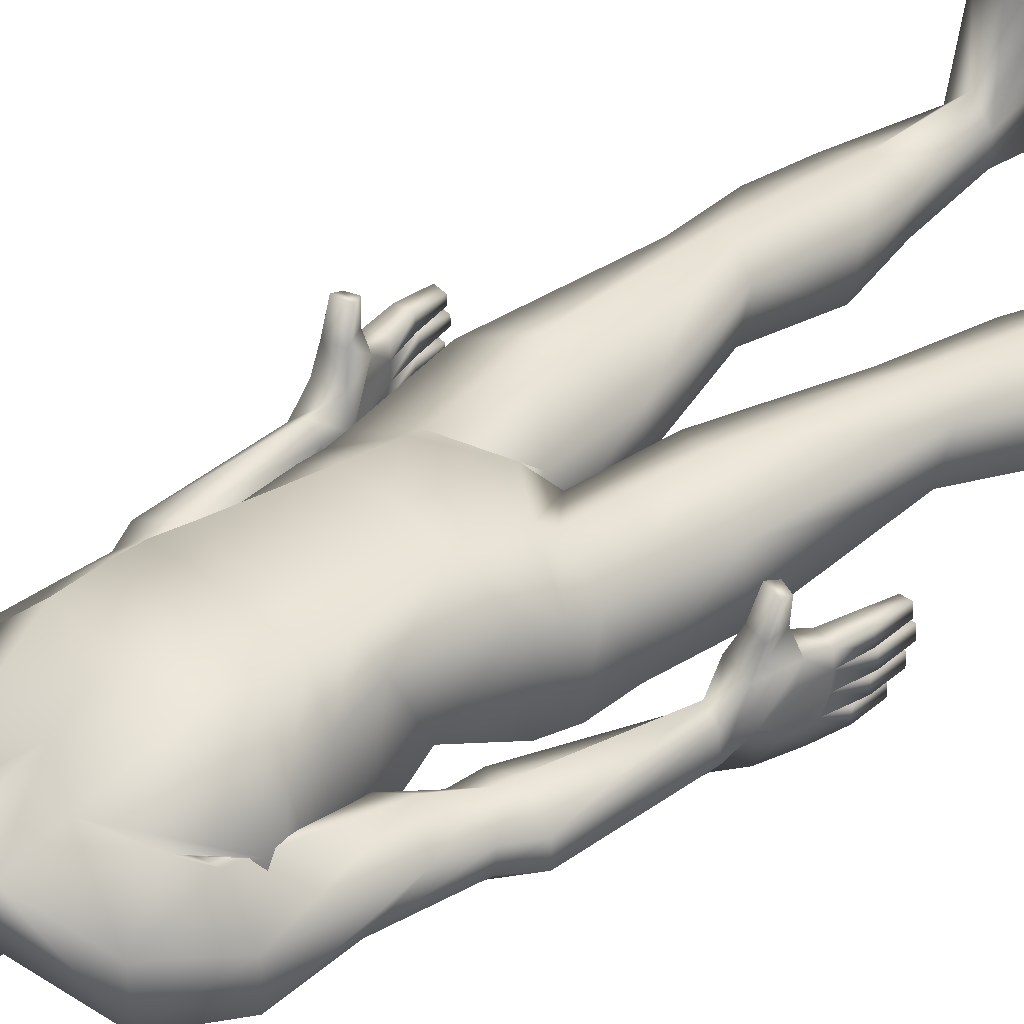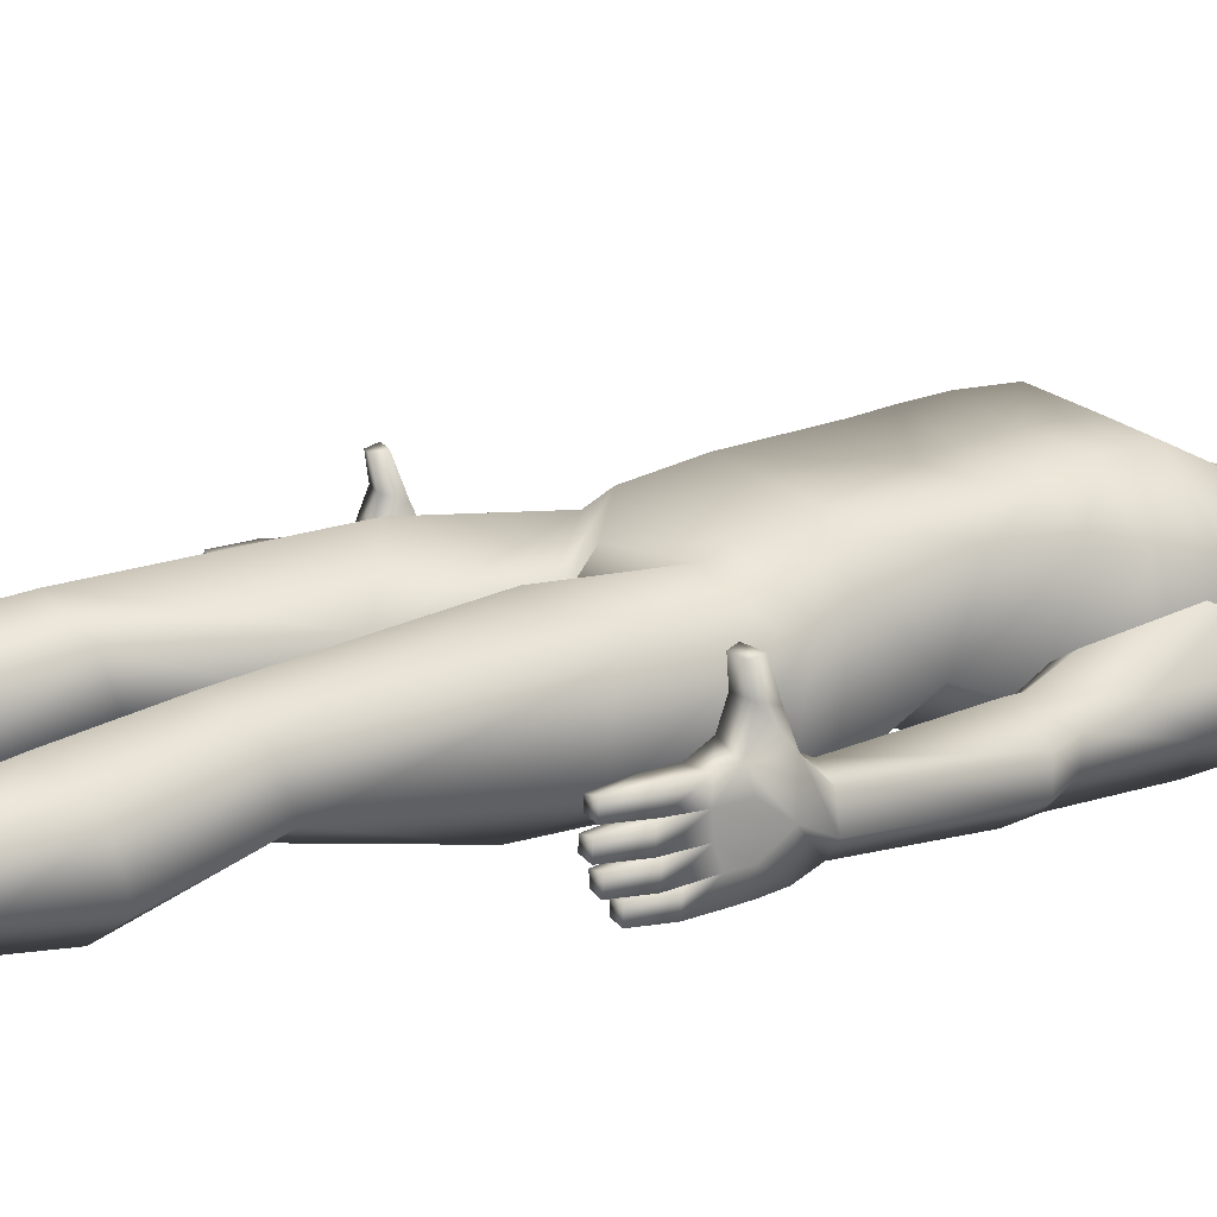
<metadata>
{"format":"obj","ext":"obj","renderer":"f3d","projection":"perspective","resolution":1024,"background":"white","views":[{"elev":39.6,"azim":-132.4,"up":"+Z"},{"elev":18.5,"azim":60.5,"up":"+Z"}]}
</metadata>
<code>
o HumanMale
v -0.2514 0.8715 -0.006095
v -0.2667 0.8348 -0.0159
v -0.2671 0.8336 -0.04222
v -0.2909 0.8718 -0.01564
v -0.2984 0.8419 -0.01575
v -0.2989 0.8407 -0.04207
v -0.2985 0.8431 -0.06849
v -0.2668 0.8359 -0.06864
v -0.2377 0.9114 -0.1236
v -0.2788 0.92 -0.1239
v -0.2814 0.7839 -0.06724
v -0.3068 0.7897 -0.06711
v -0.3063 0.7908 -0.04079
v -0.2809 0.7851 -0.04092
v -0.2869 0.7379 -0.04552
v -0.3052 0.7393 -0.0422
v -0.3056 0.7383 -0.06326
v -0.2871 0.7372 -0.06026
v -0.3042 0.795 -0.09626
v -0.2814 0.7899 -0.09637
v -0.2799 0.7908 -0.07006
v -0.3053 0.7966 -0.06993
v -0.3034 0.7485 -0.07143
v -0.2851 0.7471 -0.07475
v -0.2868 0.7468 -0.08948
v -0.3034 0.7474 -0.09249
v -0.3056 0.795 -0.03816
v -0.3051 0.7962 -0.01184
v -0.2802 0.7893 -0.03828
v -0.2797 0.7905 -0.01196
v -0.2857 0.7433 -0.01656
v -0.2859 0.7426 -0.0313
v -0.304 0.7446 -0.01324
v -0.3044 0.7436 -0.0343
v -0.2787 0.9266 -0.02078
v -0.2855 0.9218 -0.07362
v -0.2337 0.9173 -0.02011
v -0.2352 0.9112 -0.07334
v -0.2486 0.9048 0.01882
v -0.2795 0.9113 0.01819
v -0.2836 0.8856 0.02689
v -0.2561 0.8798 0.02745
v -0.261 0.8746 0.06078
v -0.2813 0.8803 0.05855
v -0.2822 0.8959 0.06227
v -0.2533 0.8899 0.06298
v -0.3001 0.7664 -0.1194
v -0.2834 0.7657 -0.1164
v -0.2818 0.7661 -0.1017
v -0.3001 0.7674 -0.09838
v -0.302 0.8155 -0.09688
v -0.2766 0.8098 -0.097
v -0.278 0.8088 -0.1233
v -0.3009 0.814 -0.1232
v -0.2928 0.8636 -0.1237
v -0.2643 0.8572 -0.1238
v -0.2657 0.8454 -0.09509
v -0.2959 0.8522 -0.09494
v -0.25 0.8786 -0.1249
v -0.2856 0.8875 -0.1252
v -0.2598 0.8749 -0.04366
v -0.2916 0.882 -0.04351
v -0.2602 0.8766 -0.09604
v -0.2904 0.8834 -0.09589
v 0.02284 1.598 0.006751
v 0.02284 1.395 0.09263
v 0.02284 1.61 0.08716
v 0.02284 1.683 -0.1537
v -0.1614 1.186 -0.09932
v -0.1613 1.186 -0.0652
v -0.2081 1.172 -0.03829
v -0.2447 1.201 -0.06513
v -0.2446 1.201 -0.09929
v -0.2042 1.194 -0.1423
v -0.1768 1.381 -0.1172
v -0.1726 1.398 -0.001093
v -0.1516 1.484 0.04527
v -0.1679 1.544 -0.02877
v -0.1684 1.543 -0.1157
v -0.1448 1.477 -0.1655
v -0.2639 0.9592 -0.1171
v -0.2803 0.9621 -0.09405
v -0.2738 0.9609 -0.0553
v -0.2505 0.9568 -0.03954
v -0.2332 0.9538 -0.06277
v -0.2398 0.955 -0.1017
v -0.04424 1.47 -0.185
v -0.03757 1.579 -0.09357
v -0.03705 1.581 -0.009367
v -0.0529 1.508 0.03336
v 0.02284 1.473 0.0469
v 0.02284 1.464 -0.1735
v -0.1196 1.161 -0.05578
v -0.108 1.202 0.04419
v -0.07899 1.219 0.08717
v -0.03812 1.148 -0.1153
v -0.05828 1.078 0.08509
v -0.1285 1.068 0.03732
v -0.05828 1.034 -0.1724
v -0.1299 1.051 -0.1123
v -0.1431 1.024 0.02252
v -0.06398 0.9925 0.06802
v -0.06398 0.953 -0.1805
v -0.1448 1.003 -0.1103
v -0.1321 0.1134 -0.0913
v -0.1321 0.1134 -0.04407
v -0.1666 0.1134 -0.01014
v -0.2011 0.1134 -0.04407
v -0.2011 0.1134 -0.0913
v -0.1666 0.1134 -0.1239
v -0.118 0.5676 -0.08509
v -0.1726 0.5739 -0.05539
v -0.1745 0.5522 0.01161
v -0.1218 0.5226 0.04235
v -0.06051 0.5419 0.01161
v -0.05868 0.5636 -0.05539
v -0.1193 0.00286 -0.08829
v -0.1319 0.002861 -0.007083
v -0.1667 0.00286 -0.006883
v -0.2231 0.00286 -0.007083
v -0.2196 0.00286 -0.08829
v -0.167 0.00286 -0.1349
v -0.2279 0.00286 0.1486
v -0.1696 0.00286 0.1768
v -0.1297 0.00286 0.1486
v -0.2255 0.0403 0.1486
v -0.1692 0.04313 0.1768
v -0.1297 0.0403 0.1486
v 0.02284 1.534 0.0244
v 0.02284 1.531 -0.1568
v -0.03396 1.638 -0.1009
v -0.03869 1.629 -0.009241
v 0.02284 1.62 -0.1174
v -0.07698 1.389 0.09515
v -0.06953 1.35 -0.1742
v 0.02047 1.346 -0.1554
v -0.04223 1.684 -0.1168
v -0.03663 1.628 0.06496
v -0.05694 1.759 0.06372
v -0.04357 1.76 -0.1248
v 0.02284 1.759 0.09518
v 0.02284 1.759 -0.1629
v -0.03864 1.832 0.04299
v -0.03864 1.837 -0.09614
v 0.02284 1.859 0.05914
v 0.02284 1.856 -0.1063
v -0.1634 1.139 -0.1056
v -0.2138 1.148 -0.1438
v -0.2686 1.158 -0.1056
v -0.2687 1.158 -0.06546
v -0.2139 1.148 -0.03676
v -0.1633 1.139 -0.0655
v -0.1333 1.246 -0.05013
v -0.1097 1.315 -0.1048
v -0.1857 1.236 -0.02133
v -0.2342 1.266 -0.05363
v -0.2218 1.335 -0.104
v -0.1617 1.355 -0.1587
v -0.06591 0.373 -0.01261
v -0.1341 0.3833 0.02393
v -0.2082 0.4098 -0.01176
v -0.2065 0.4298 -0.08238
v -0.1305 0.4245 -0.1322
v -0.06374 0.3982 -0.08886
v -0.1759 0.8273 -0.08077
v -0.1755 0.8318 0.02645
v -0.09066 0.7817 -0.1367
v -0.08917 0.7992 0.06545
v 0.000824 0.7434 0.004925
v 0.001428 0.7505 -0.06641
v 0.04425 0.7505 -0.05859
v 0.04485 0.7434 0.01275
v 0.1348 0.7992 0.07327
v 0.1363 0.7817 -0.1289
v 0.2211 0.8318 0.03427
v 0.2215 0.8273 -0.07295
v 0.1094 0.3982 -0.08104
v 0.1762 0.4245 -0.1244
v 0.2521 0.4298 -0.07455
v 0.2539 0.4098 -0.003938
v 0.1798 0.3833 0.03175
v 0.1116 0.373 -0.004782
v 0.2075 1.356 -0.1587
v 0.2677 1.335 -0.104
v 0.2801 1.267 -0.05363
v 0.2315 1.236 -0.02133
v 0.1555 1.315 -0.1048
v 0.1792 1.246 -0.05013
v 0.08432 1.837 -0.09614
v 0.08432 1.832 0.04299
v 0.08925 1.76 -0.1248
v 0.1026 1.759 0.06372
v 0.0823 1.628 0.06496
v 0.0879 1.684 -0.1168
v 0.1152 1.35 -0.1742
v 0.1227 1.389 0.09515
v 0.08436 1.629 -0.009241
v 0.07963 1.638 -0.1009
v 0.1754 0.0403 0.1564
v 0.2149 0.04313 0.1846
v 0.2712 0.0403 0.1564
v 0.1754 0.00286 0.1564
v 0.2153 0.00286 0.1846
v 0.2735 0.00286 0.1564
v 0.2127 0.00286 -0.127
v 0.2652 0.00286 -0.08047
v 0.2688 0.00286 0.000742
v 0.2123 0.00286 0.000942
v 0.1776 0.002861 0.000742
v 0.165 0.00286 -0.08047
v 0.1044 0.5636 -0.04757
v 0.1062 0.5419 0.01943
v 0.1675 0.5226 0.05018
v 0.2201 0.5522 0.01943
v 0.2183 0.5739 -0.04757
v 0.1637 0.5676 -0.07726
v 0.2123 0.1134 -0.1161
v 0.2468 0.1134 -0.08348
v 0.2468 0.1134 -0.03625
v 0.2123 0.1134 -0.002312
v 0.1777 0.1134 -0.03625
v 0.1777 0.1134 -0.08348
v 0.02284 0.9295 0.05504
v 0.02284 0.9052 -0.1284
v 0.1905 1.003 -0.1103
v 0.1096 0.953 -0.1805
v 0.1096 0.9925 0.06802
v 0.1888 1.024 0.02252
v 0.02284 1.078 0.08509
v 0.1756 1.051 -0.1123
v 0.104 1.034 -0.1724
v 0.1742 1.068 0.03732
v 0.104 1.078 0.08509
v 0.08379 1.148 -0.1153
v 0.1247 1.219 0.08717
v 0.1537 1.202 0.04419
v 0.1653 1.161 -0.05578
v 0.02284 1.219 0.07445
v 0.09858 1.508 0.03336
v 0.08273 1.581 -0.009367
v 0.08325 1.579 -0.09357
v 0.08992 1.47 -0.185
v 0.1906 1.477 -0.1655
v 0.2141 1.543 -0.1157
v 0.2136 1.544 -0.02877
v 0.1973 1.484 0.04527
v 0.2182 1.398 -0.001093
v 0.2225 1.381 -0.1172
v 0.25 1.194 -0.1423
v 0.2904 1.201 -0.09929
v 0.2905 1.201 -0.06513
v 0.254 1.172 -0.03829
v 0.2071 1.186 -0.0652
v 0.2072 1.186 -0.09932
v 0.02284 1.037 -0.159
v 0.02284 1.151 -0.1037
v -0.1693 0.00286 0.08016
v -0.2331 0.00286 0.07927
v -0.2304 0.04971 0.0823
v -0.1282 0.00286 0.07927
v -0.1294 0.04971 0.0823
v -0.1689 0.06921 0.08636
v 0.2146 0.06921 0.09419
v 0.1751 0.04971 0.09012
v 0.1739 0.00286 0.0871
v 0.2761 0.04971 0.09012
v 0.2788 0.00286 0.0871
v 0.215 0.00286 0.08799
v -0.08718 0.2723 -0.02135
v -0.1431 0.2891 0.008547
v -0.203 0.3066 -0.01731
v -0.2018 0.32 -0.06937
v -0.1399 0.3308 -0.1191
v -0.08603 0.2856 -0.07341
v 0.1317 0.2856 -0.06559
v 0.1856 0.3308 -0.1113
v 0.2475 0.32 -0.06154
v 0.2486 0.3066 -0.00948
v 0.1888 0.2891 0.01637
v 0.1329 0.2723 -0.01353
v -0.1571 0.942 -0.09098
v -0.1494 0.9868 0.0157
v -0.07546 0.8884 -0.1419
v -0.06894 0.9654 0.05109
v 0.03654 0.8796 -0.08228
v 0.03607 0.8851 0.01182
v 0.1146 0.9654 0.05892
v 0.1211 0.8884 -0.1341
v 0.1951 0.9868 0.02352
v 0.2028 0.942 -0.08316
v 0.009136 0.8796 -0.09011
v 0.0096 0.8851 0.003993
v -0.1444 1.266 -0.09822
v -0.1256 1.281 0.03516
v -0.08583 1.274 0.0905
v -0.05555 1.244 -0.1417
v 0.1012 1.244 -0.1417
v 0.1315 1.274 0.0905
v 0.1712 1.281 0.03516
v 0.1901 1.266 -0.09822
v 0.02284 1.246 -0.1266
v 0.02284 1.261 0.08288
v -0.0994 1.417 -0.03908
v -0.07241 1.424 -0.1144
v -0.1523 1.429 -0.008272
v -0.2245 1.447 -0.04324
v -0.2236 1.45 -0.115
v -0.1438 1.449 -0.1549
v 0.1896 1.449 -0.1549
v 0.2694 1.45 -0.115
v 0.2703 1.447 -0.04324
v 0.1981 1.429 -0.008272
v 0.1183 1.424 -0.1144
v 0.1452 1.417 -0.03908
v -0.05464 1.682 -0.02366
v 0.1003 1.682 -0.02366
v -0.04781 1.683 0.06624
v 0.02284 1.683 0.09993
v 0.09348 1.683 0.06624
v -0.06407 1.758 -0.01961
v 0.1097 1.758 -0.01961
v -0.04769 1.841 -0.0243
v 0.09337 1.841 -0.0243
v 0.02284 1.873 -0.02662
v 0.2091 1.14 -0.0655
v 0.2598 1.149 -0.03676
v 0.3145 1.158 -0.06546
v 0.3145 1.158 -0.1056
v 0.2597 1.149 -0.1438
v 0.2092 1.14 -0.1056
v 0.2856 0.9552 -0.1017
v 0.279 0.954 -0.06277
v 0.2963 0.9571 -0.03954
v 0.3196 0.9611 -0.0553
v 0.3261 0.9623 -0.09405
v 0.3097 0.9594 -0.1171
v 0.3362 0.8836 -0.09589
v 0.3061 0.8768 -0.09604
v 0.3374 0.8822 -0.04351
v 0.3057 0.8751 -0.04366
v 0.3315 0.8877 -0.1252
v 0.2958 0.8788 -0.1249
v 0.3417 0.8524 -0.09494
v 0.3116 0.8456 -0.09509
v 0.3101 0.8574 -0.1238
v 0.3387 0.8638 -0.1237
v 0.3467 0.8142 -0.1232
v 0.3239 0.809 -0.1233
v 0.3224 0.81 -0.097
v 0.3478 0.8157 -0.09688
v 0.3459 0.7677 -0.09838
v 0.3276 0.7663 -0.1017
v 0.3293 0.766 -0.1164
v 0.3459 0.7666 -0.1194
v 0.2991 0.8901 0.06298
v 0.3281 0.8961 0.06227
v 0.3272 0.8805 0.05855
v 0.3068 0.8748 0.06078
v 0.302 0.88 0.02745
v 0.3294 0.8858 0.02689
v 0.3253 0.9115 0.01819
v 0.2944 0.905 0.01882
v 0.2811 0.9114 -0.07334
v 0.2795 0.9175 -0.02011
v 0.3313 0.922 -0.07362
v 0.3245 0.9268 -0.02078
v 0.3502 0.7439 -0.0343
v 0.3498 0.7448 -0.01324
v 0.3318 0.7428 -0.0313
v 0.3315 0.7435 -0.01656
v 0.3256 0.7907 -0.01196
v 0.326 0.7895 -0.03828
v 0.351 0.7964 -0.01184
v 0.3514 0.7952 -0.03816
v 0.3493 0.7477 -0.09249
v 0.3326 0.747 -0.08948
v 0.331 0.7473 -0.07475
v 0.3493 0.7487 -0.07143
v 0.3512 0.7968 -0.06993
v 0.3258 0.791 -0.07006
v 0.3272 0.7901 -0.09637
v 0.3501 0.7952 -0.09626
v 0.333 0.7375 -0.06026
v 0.3514 0.7385 -0.06326
v 0.3511 0.7395 -0.0422
v 0.3327 0.7381 -0.04552
v 0.3268 0.7853 -0.04091
v 0.3522 0.7911 -0.04079
v 0.3526 0.7899 -0.06711
v 0.3273 0.7841 -0.06724
v 0.3247 0.9202 -0.1239
v 0.2835 0.9116 -0.1236
v 0.3127 0.8361 -0.06864
v 0.3444 0.8433 -0.06848
v 0.3447 0.8409 -0.04207
v 0.3443 0.8421 -0.01575
v 0.3367 0.872 -0.01564
v 0.313 0.8338 -0.04222
v 0.3125 0.835 -0.0159
v 0.2972 0.8717 -0.006094
v -0.155 1.33 -0.1119
v -0.1345 1.34 0.02372
v -0.08141 1.322 0.09574
v -0.06254 1.297 -0.1608
v 0.1082 1.297 -0.1608
v 0.1271 1.322 0.09574
v 0.1802 1.34 0.02372
v 0.2007 1.33 -0.1119
v 0.02284 1.296 -0.1439
v 0.02284 1.319 0.09067
f 1 4 5 2
f 8 3 14 11
f 7 8 11 12
f 6 7 12 13
f 3 6 13 14
f 14 13 16 15
f 13 12 17 16
f 12 11 18 17
f 11 14 15 18
f 15 16 17 18
f 7 58 19 22
f 57 8 21 20
f 8 7 22 21
f 21 22 23 24
f 20 21 24 25
f 22 19 26 23
f 19 20 25 26
f 24 23 26 25
f 5 6 27 28
f 6 3 29 27
f 2 5 28 30
f 3 2 30 29
f 29 30 31 32
f 30 28 33 31
f 27 29 32 34
f 28 27 34 33
f 31 33 34 32
f 37 35 40 39
f 1 37 39 42
f 35 4 41 40
f 4 1 42 41
f 41 42 43 44
f 40 41 44 45
f 42 39 46 43
f 39 40 45 46
f 44 43 46 45
f 83 35 37 84
f 82 36 35 83
f 81 10 36 82
f 85 38 9 86
f 84 37 38 85
f 49 50 47 48
f 54 53 48 47
f 51 54 47 50
f 53 52 49 48
f 52 51 50 49
f 56 57 52 53
f 58 55 54 51
f 55 56 53 54
f 81 86 9 10
f 10 9 59 60
f 55 60 59 56
f 7 36 64 58
f 55 58 64 60
f 10 60 64 36
f 6 62 36 7
f 4 35 36 62
f 4 62 6 5
f 3 8 38 61
f 8 57 63 38
f 1 61 38 37
f 9 38 63 59
f 56 59 63 57
f 1 2 3 61
f 19 58 57 20
f 51 52 57 58
f 80 79 88 87
f 79 78 89 88
f 78 77 90 89
f 97 98 101 102
f 100 99 103 104
f 99 255 224 103
f 229 97 102 223
f 98 100 104 101
f 105 106 118 117
f 108 109 121 120
f 109 110 122 121
f 110 105 117 122
f 128 127 124 125
f 127 126 123 124
f 89 90 91 129
f 87 88 130 92
f 88 89 132 131
f 65 132 89 129
f 130 88 131 133
f 91 90 134 66
f 87 92 136 135
f 76 134 90 77
f 75 80 87 135
f 238 95 97 229
f 94 98 97 95
f 93 100 98 94
f 93 96 99 100
f 256 255 99 96
f 132 65 67 138
f 133 131 137 68
f 68 137 140 142
f 139 141 145 143
f 142 140 144 146
f 119 120 121 122
f 117 118 119 122
f 69 147 148 74
f 147 86 81 148
f 74 148 149 73
f 148 81 82 149
f 73 149 150 72
f 149 82 83 150
f 72 150 151 71
f 150 83 84 151
f 71 151 152 70
f 151 84 85 152
f 70 152 147 69
f 152 85 86 147
f 70 153 155 71
f 71 155 156 72
f 72 156 157 73
f 73 157 158 74
f 154 69 74 158
f 69 154 153 70
f 254 253 188 187
f 187 183 249 254
f 250 249 183 184
f 251 250 184 185
f 252 251 185 186
f 253 252 186 188
f 253 254 330 325
f 252 253 325 326
f 251 252 326 327
f 250 251 327 328
f 249 250 328 329
f 254 249 329 330
f 210 205 208 209
f 208 205 206 207
f 142 146 189 191
f 192 190 145 141
f 68 142 191 194
f 133 68 194 198
f 67 65 197 193
f 256 234 231 255
f 237 230 231 234
f 237 236 232 230
f 236 235 233 232
f 238 229 233 235
f 248 195 242 243
f 247 246 239 196
f 242 195 136 92
f 91 66 196 239
f 130 133 198 241
f 65 129 240 197
f 241 198 197 240
f 242 92 130 241
f 240 129 91 239
f 200 203 204 201
f 199 202 203 200
f 217 205 210 222
f 218 206 205 217
f 219 207 206 218
f 222 210 209 221
f 232 228 225 230
f 229 223 227 233
f 231 226 224 255
f 230 225 226 231
f 233 227 228 232
f 245 240 239 246
f 244 241 240 245
f 243 242 241 244
f 119 257 258 120
f 257 124 123 258
f 120 258 259 108
f 258 123 126 259
f 118 260 257 119
f 260 125 124 257
f 106 261 260 118
f 261 128 125 260
f 108 259 262 107
f 259 126 127 262
f 107 262 261 106
f 262 127 128 261
f 221 264 263 220
f 264 199 200 263
f 220 263 266 219
f 263 200 201 266
f 209 265 264 221
f 265 202 199 264
f 208 268 265 209
f 268 203 202 265
f 219 266 267 207
f 266 201 204 267
f 207 267 268 208
f 267 204 203 268
f 159 269 274 164
f 269 106 105 274
f 160 270 269 159
f 270 107 106 269
f 161 271 270 160
f 271 108 107 270
f 162 272 271 161
f 272 109 108 271
f 163 273 272 162
f 273 110 109 272
f 164 274 273 163
f 274 105 110 273
f 178 276 275 177
f 276 217 222 275
f 179 277 276 178
f 277 218 217 276
f 180 278 277 179
f 278 219 218 277
f 181 279 278 180
f 279 220 219 278
f 182 280 279 181
f 280 221 220 279
f 177 275 280 182
f 275 222 221 280
f 104 281 282 101
f 281 165 166 282
f 103 283 281 104
f 283 167 165 281
f 101 282 284 102
f 282 166 168 284
f 102 284 292 223
f 284 168 169 292
f 224 291 283 103
f 291 170 167 283
f 223 292 291 224
f 292 169 170 291
f 224 285 286 223
f 285 171 172 286
f 226 288 285 224
f 288 174 171 285
f 223 286 287 227
f 286 172 173 287
f 227 287 289 228
f 287 173 175 289
f 225 290 288 226
f 290 176 174 288
f 228 289 290 225
f 289 175 176 290
f 293 93 94 294
f 294 94 95 295
f 238 302 295 95
f 296 96 93 293
f 96 296 301 256
f 256 301 297 234
f 300 237 234 297
f 235 298 302 238
f 298 235 236 299
f 299 236 237 300
f 153 303 305 155
f 303 76 77 305
f 155 305 306 156
f 305 77 78 306
f 156 306 307 157
f 306 78 79 307
f 157 307 308 158
f 307 79 80 308
f 75 304 308 80
f 304 154 158 308
f 154 304 303 153
f 304 75 76 303
f 188 314 313 187
f 314 247 248 313
f 243 309 313 248
f 309 183 187 313
f 183 309 310 184
f 309 243 244 310
f 184 310 311 185
f 310 244 245 311
f 185 311 312 186
f 311 245 246 312
f 186 312 314 188
f 312 246 247 314
f 67 318 317 138
f 318 141 139 317
f 193 319 318 67
f 319 192 141 318
f 193 197 316 319
f 194 316 197 198
f 132 138 317 315
f 131 132 315 137
f 192 319 316 321
f 191 321 316 194
f 139 320 315 317
f 137 315 320 140
f 190 192 321 323
f 189 323 321 191
f 140 320 322 144
f 139 143 322 320
f 145 190 323 324
f 143 145 324 322
f 144 322 324 146
f 146 324 323 189
f 325 330 331 332
f 326 325 332 333
f 327 326 333 334
f 328 327 334 335
f 329 328 335 336
f 330 329 336 331
f 350 343 344 349
f 382 381 344 343
f 400 340 398 399
f 345 344 338 342
f 392 342 338 363
f 400 364 363 340
f 393 363 338 344
f 398 340 363 393
f 397 396 395 339
f 397 339 365 366
f 395 394 365 339
f 391 365 337 341
f 346 341 337 343
f 394 343 337 365
f 346 345 342 341
f 391 341 342 392
f 336 391 392 331
f 346 347 348 345
f 343 350 347 346
f 345 348 349 344
f 349 352 351 350
f 348 353 352 349
f 350 351 354 347
f 347 354 353 348
f 352 353 354 351
f 333 332 363 364
f 332 331 392 363
f 336 335 365 391
f 335 334 366 365
f 334 333 364 366
f 357 356 355 358
f 362 355 356 361
f 359 358 355 362
f 361 356 357 360
f 360 357 358 359
f 397 360 359 400
f 366 361 360 397
f 400 359 362 364
f 364 362 361 366
f 370 369 367 368
f 373 368 367 374
f 374 367 369 372
f 371 370 368 373
f 372 369 370 371
f 398 372 371 399
f 399 371 373 396
f 395 374 372 398
f 396 373 374 395
f 377 376 375 378
f 382 375 376 381
f 379 378 375 382
f 381 376 377 380
f 380 377 378 379
f 393 380 379 394
f 344 381 380 393
f 394 379 382 343
f 386 383 384 385
f 390 383 386 387
f 389 384 383 390
f 388 385 384 389
f 387 386 385 388
f 398 387 388 395
f 395 388 389 394
f 394 389 390 393
f 393 390 387 398
f 400 399 396 397
f 75 401 402 76
f 401 293 294 402
f 76 402 403 134
f 402 294 295 403
f 302 410 403 295
f 410 66 134 403
f 135 404 401 75
f 404 296 293 401
f 296 404 409 301
f 404 135 136 409
f 301 409 405 297
f 409 136 195 405
f 248 408 405 195
f 408 300 297 405
f 298 406 410 302
f 406 196 66 410
f 196 406 407 247
f 406 298 299 407
f 247 407 408 248
f 407 299 300 408
f 180 214 213 181
f 179 215 214 180
f 181 213 212 182
f 177 182 212 211
f 177 211 216 178
f 178 216 215 179
f 173 213 214 175
f 172 212 213 173
f 171 211 212 172
f 175 214 215 176
f 174 176 215 216
f 171 174 216 211
f 114 115 169 168
f 113 114 168 166
f 112 113 166 165
f 114 160 159 115
f 115 159 164 116
f 113 161 160 114
f 112 162 161 113
f 115 116 170 169
f 111 167 170 116
f 111 112 165 167
f 111 116 164 163
f 111 163 162 112

</code>
